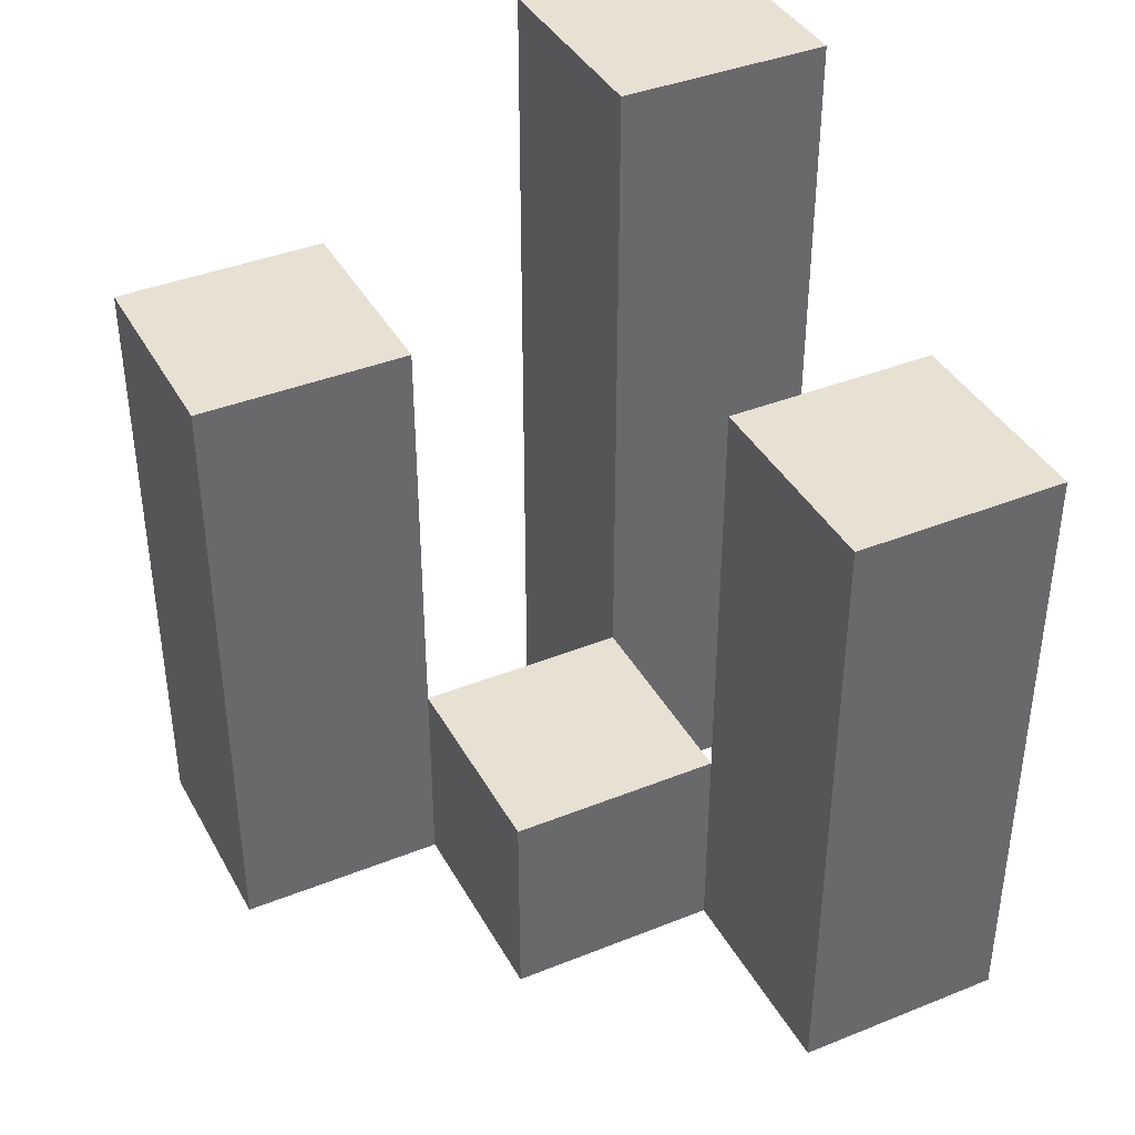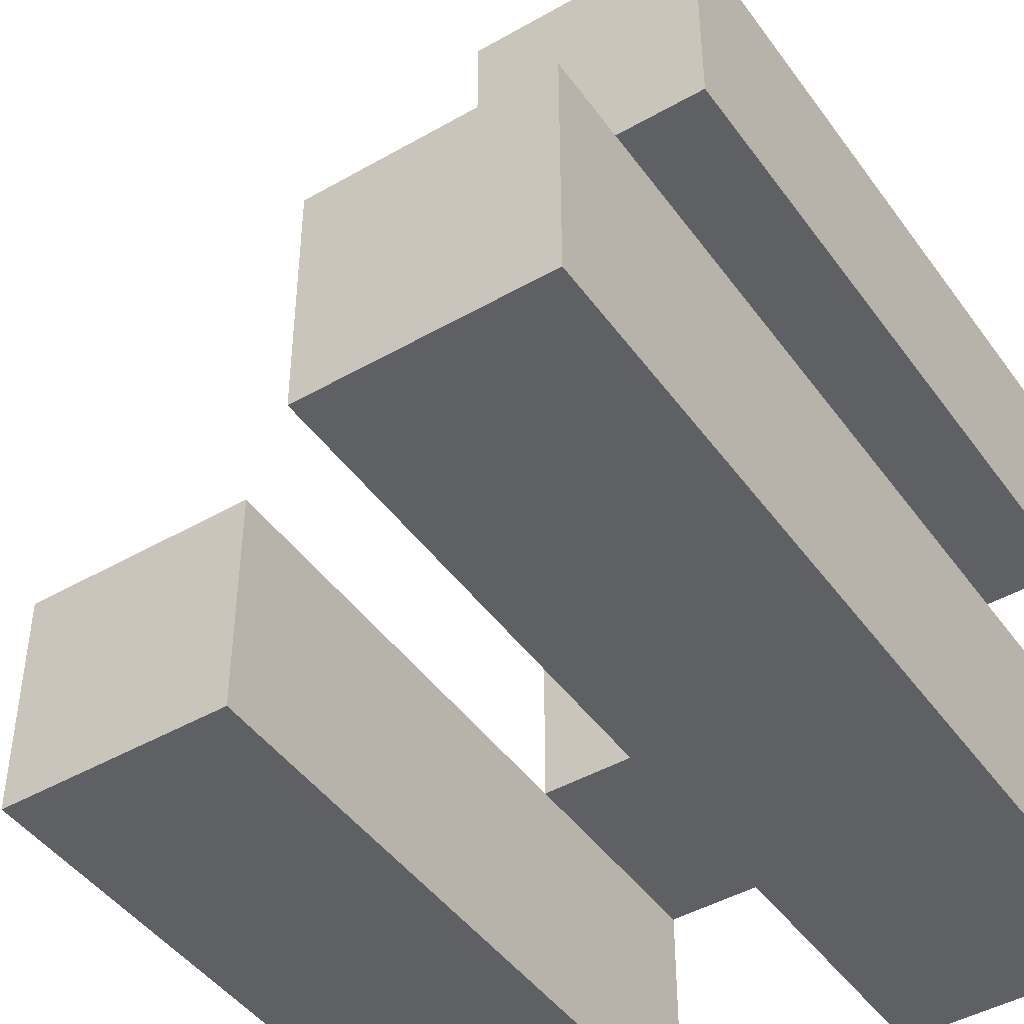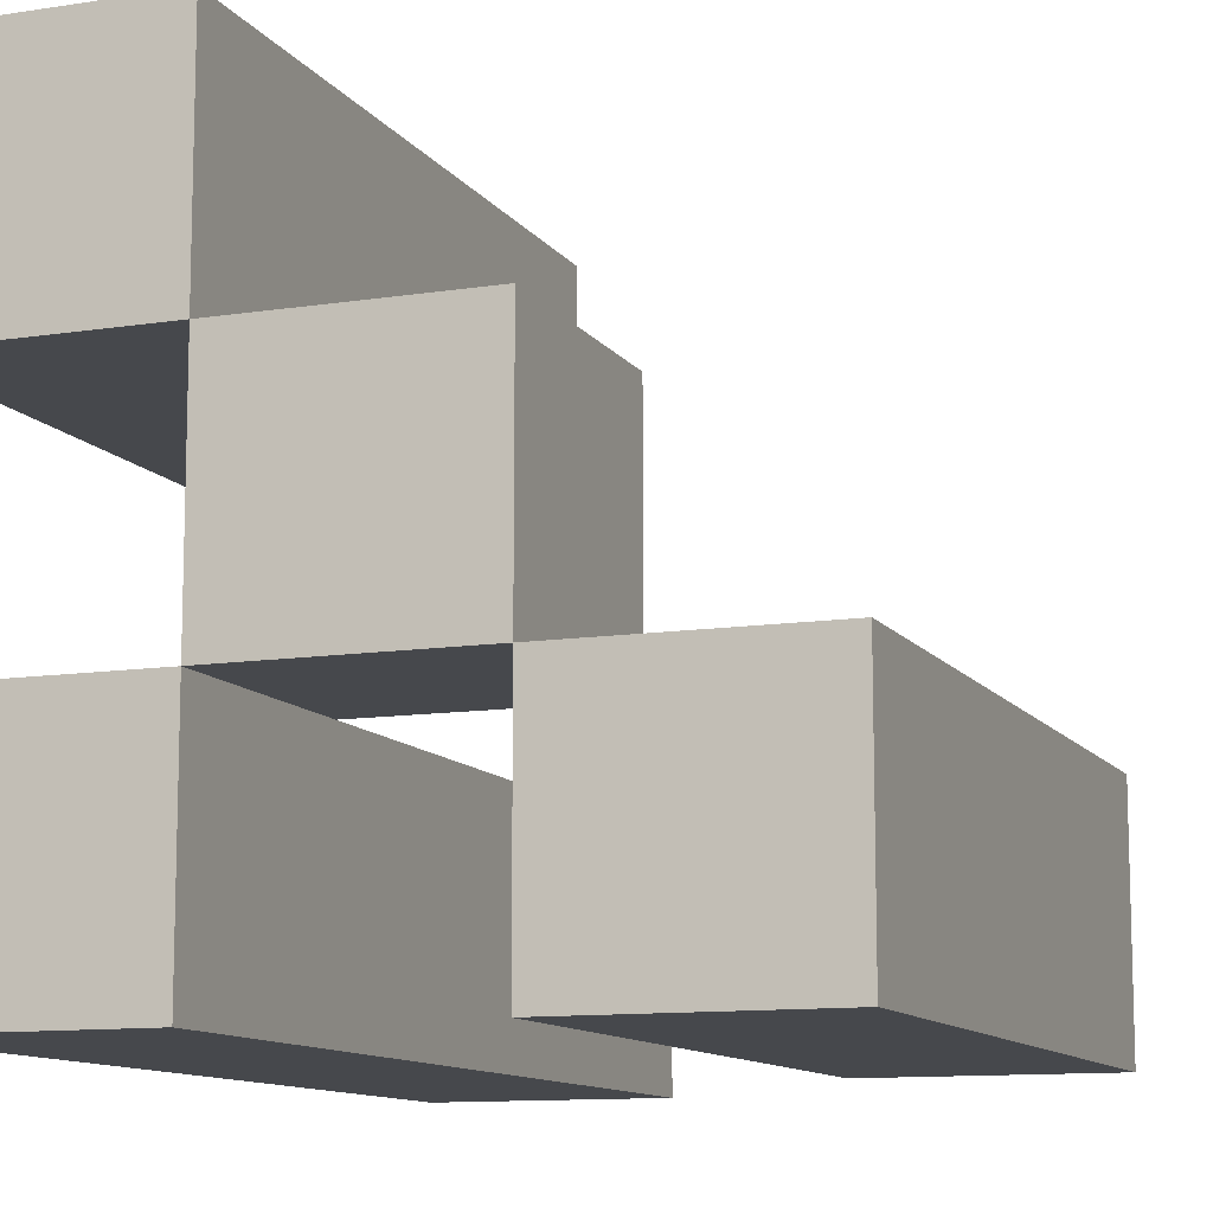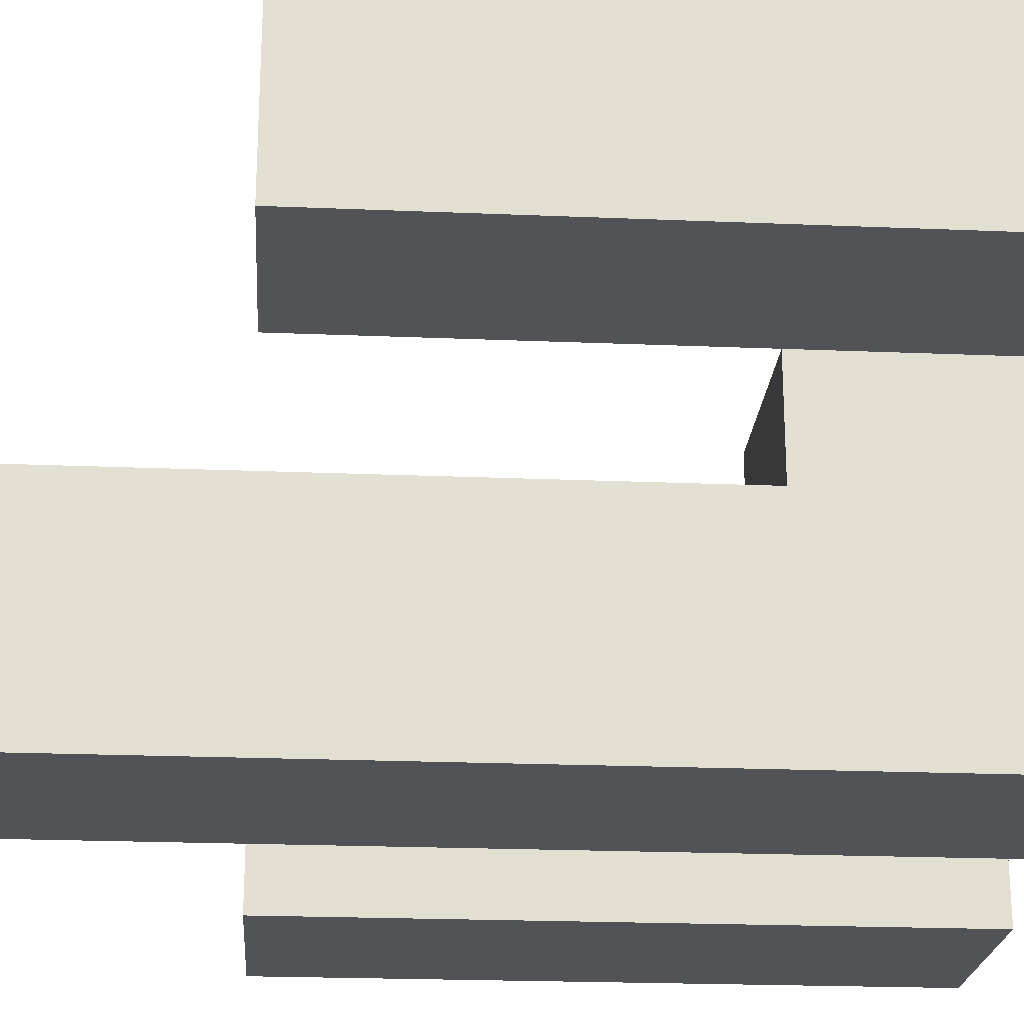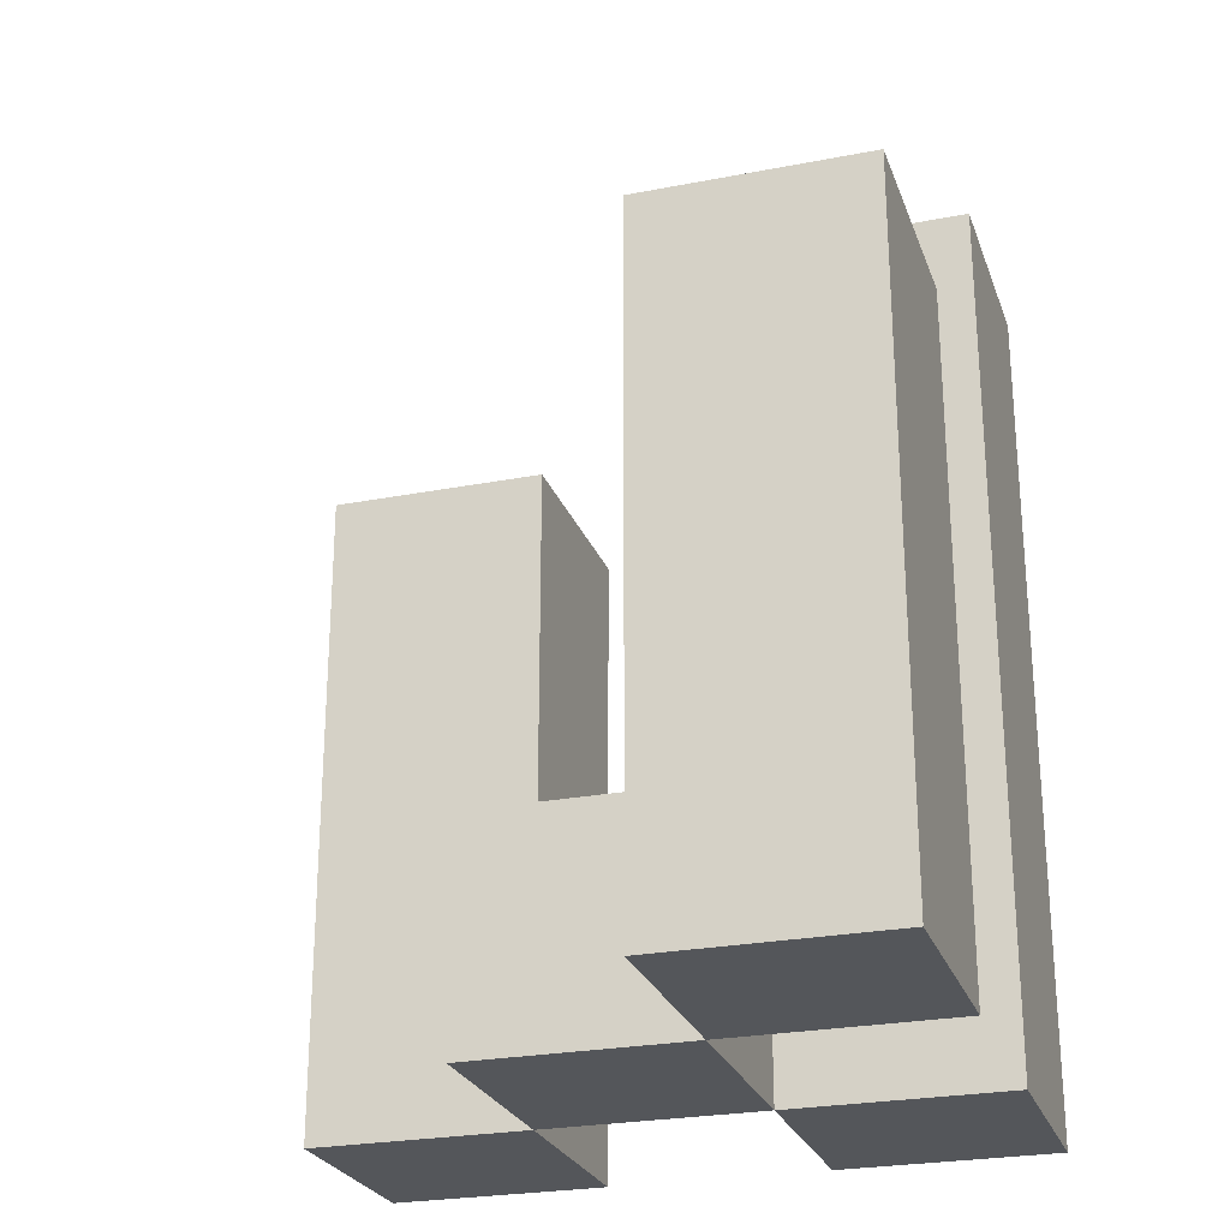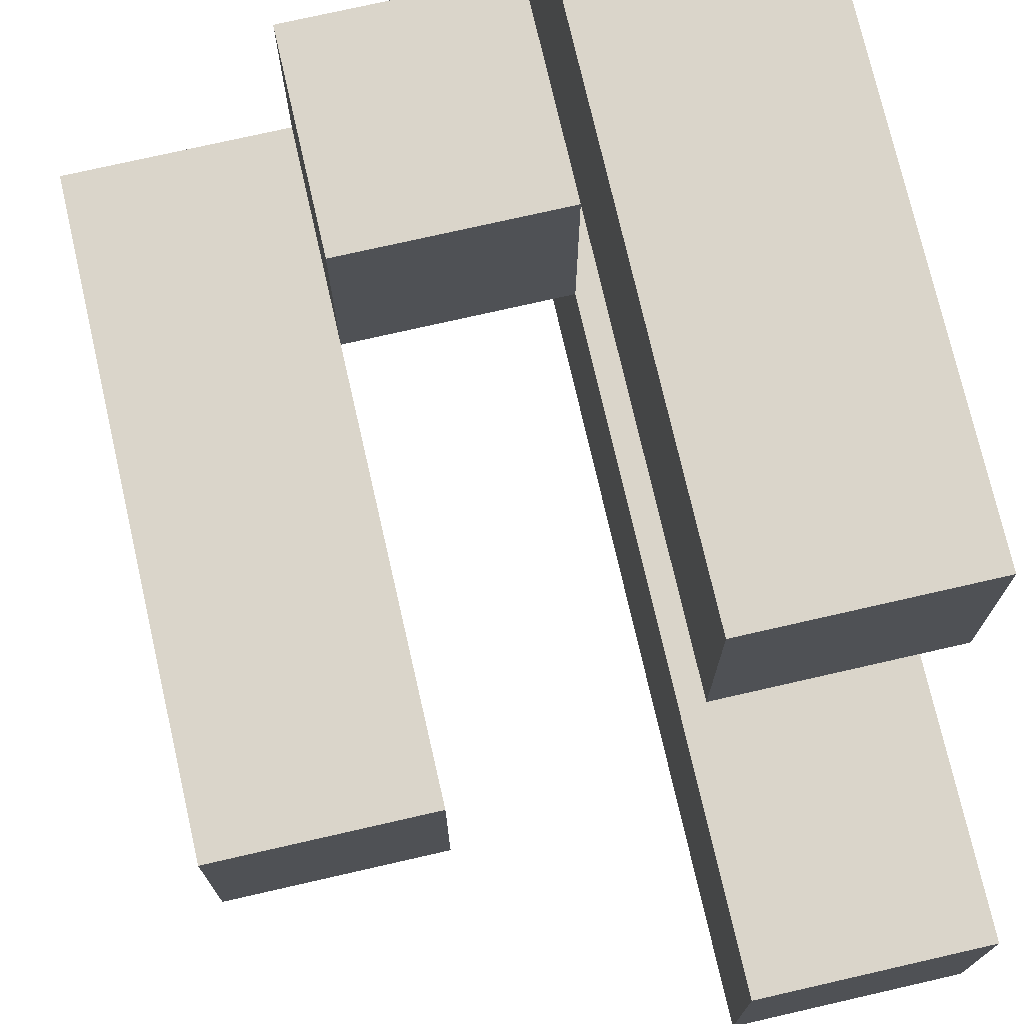
<metadata>
{"format":"obj","ext":"obj","renderer":"f3d","projection":"perspective","resolution":1024,"background":"white","views":[{"elev":39.5,"azim":63.5,"up":"+Y"},{"elev":-45.3,"azim":-146.5,"up":"+Z"},{"elev":-11.1,"azim":21.0,"up":"+Z"},{"elev":-22.5,"azim":-94.1,"up":"+Z"},{"elev":-25.5,"azim":107.3,"up":"+Y"},{"elev":74.2,"azim":167.1,"up":"+Z"}]}
</metadata>
<code>
o
v 36.2 0.9 7.2
v 36.2 0.9 7.1
v 36.2 0.9 7
v 36.2 0.9 6.9
v 36.2 1.2 7.2
v 36.2 1.2 7.1
v 36.2 1.3 7
v 36.2 1.3 6.9
v 36.3 0.9 7.1
v 36.3 0.9 7
v 36.3 1 7.1
v 36.3 1 7
v 36.4 0.9 7
v 36.4 0.9 6.9
v 36.4 1 7
v 36.4 1.2 7
v 36.4 1.2 6.9
v 36.3 0.9 7.2
v 36.3 0.9 7.1
v 36.3 0.9 7
v 36.3 0.9 6.9
v 36.3 1 7.1
v 36.3 1 7
v 36.3 1.2 7.2
v 36.3 1.2 7.1
v 36.3 1.3 7
v 36.3 1.3 6.9
v 36.4 0.9 7.1
v 36.4 0.9 7
v 36.4 1 7.1
v 36.4 1 7
v 36.5 0.9 7
v 36.5 0.9 6.9
v 36.5 1.2 7
v 36.5 1.2 6.9
v 36.2 0.9 7.2
v 36.2 1.2 7.2
v 36.3 0.9 7.2
v 36.3 1.2 7.2
v 36.3 0.9 7.1
v 36.3 1 7.1
v 36.4 0.9 7.1
v 36.4 1 7.1
v 36.2 0.9 7
v 36.2 1.3 7
v 36.3 0.9 7
v 36.3 1 7
v 36.3 1.3 7
v 36.4 0.9 7
v 36.4 1 7
v 36.4 1.2 7
v 36.5 0.9 7
v 36.5 1.2 7
v 36.2 0.9 7.1
v 36.2 1.2 7.1
v 36.3 0.9 7.1
v 36.3 1 7.1
v 36.3 1.2 7.1
v 36.3 0.9 7
v 36.3 1 7
v 36.4 0.9 7
v 36.4 1 7
v 36.2 0.9 6.9
v 36.2 1.3 6.9
v 36.3 0.9 6.9
v 36.3 1.3 6.9
v 36.4 0.9 6.9
v 36.4 1.2 6.9
v 36.5 0.9 6.9
v 36.5 1.2 6.9
v 36.2 0.9 7.2
v 36.3 0.9 7.2
v 36.2 0.9 7.1
v 36.3 0.9 7.1
v 36.4 0.9 7.1
v 36.2 0.9 7
v 36.3 0.9 7
v 36.4 0.9 7
v 36.5 0.9 7
v 36.2 0.9 6.9
v 36.3 0.9 6.9
v 36.4 0.9 6.9
v 36.5 0.9 6.9
v 36.3 1 7.1
v 36.4 1 7.1
v 36.3 1 7
v 36.4 1 7
v 36.2 1.2 7.2
v 36.3 1.2 7.2
v 36.2 1.2 7.1
v 36.3 1.2 7.1
v 36.4 1.2 7
v 36.5 1.2 7
v 36.4 1.2 6.9
v 36.5 1.2 6.9
v 36.2 1.3 7
v 36.3 1.3 7
v 36.2 1.3 6.9
v 36.3 1.3 6.9
f 5 2 1
f 6 2 5
f 7 4 3
f 8 4 7
f 11 10 9
f 12 10 11
f 15 14 13
f 16 14 15
f 17 14 16
f 18 19 22
f 20 21 23
f 18 22 24
f 24 22 25
f 23 21 26
f 26 21 27
f 28 29 30
f 30 29 31
f 32 33 34
f 34 33 35
f 38 37 36
f 39 37 38
f 42 41 40
f 43 41 42
f 46 45 44
f 47 45 46
f 48 45 47
f 52 50 49
f 52 51 50
f 53 51 52
f 54 55 56
f 56 55 57
f 57 55 58
f 59 60 61
f 61 60 62
f 63 64 65
f 65 64 66
f 67 68 69
f 69 68 70
f 73 72 71
f 74 72 73
f 77 75 74
f 78 75 77
f 80 77 76
f 81 77 80
f 82 79 78
f 83 79 82
f 84 85 86
f 86 85 87
f 88 89 90
f 90 89 91
f 92 93 94
f 94 93 95
f 96 97 98
f 98 97 99

</code>
